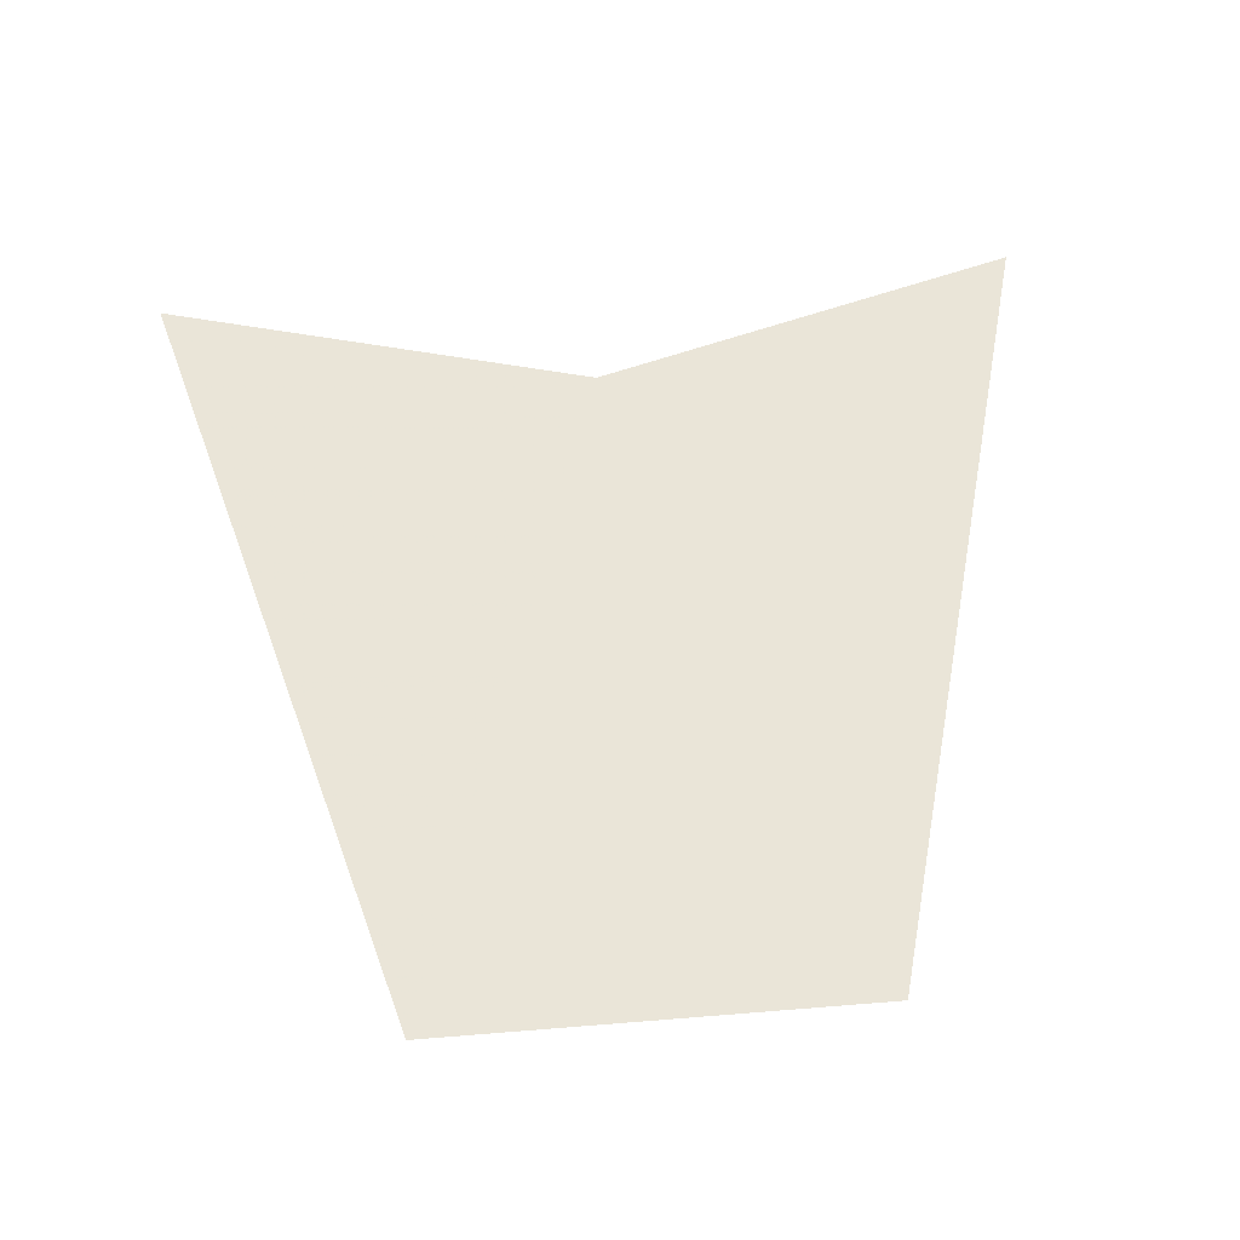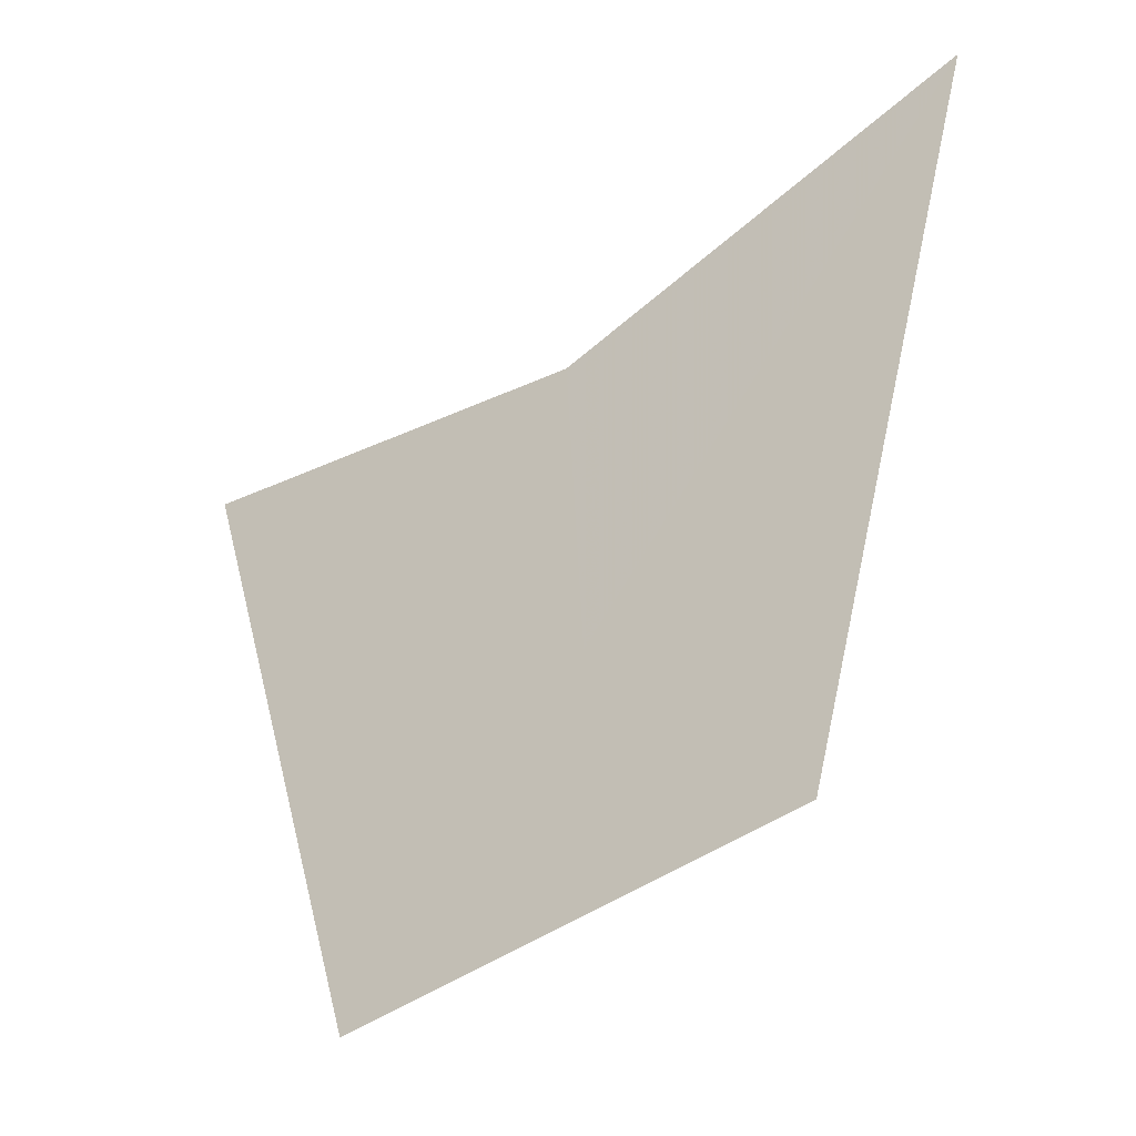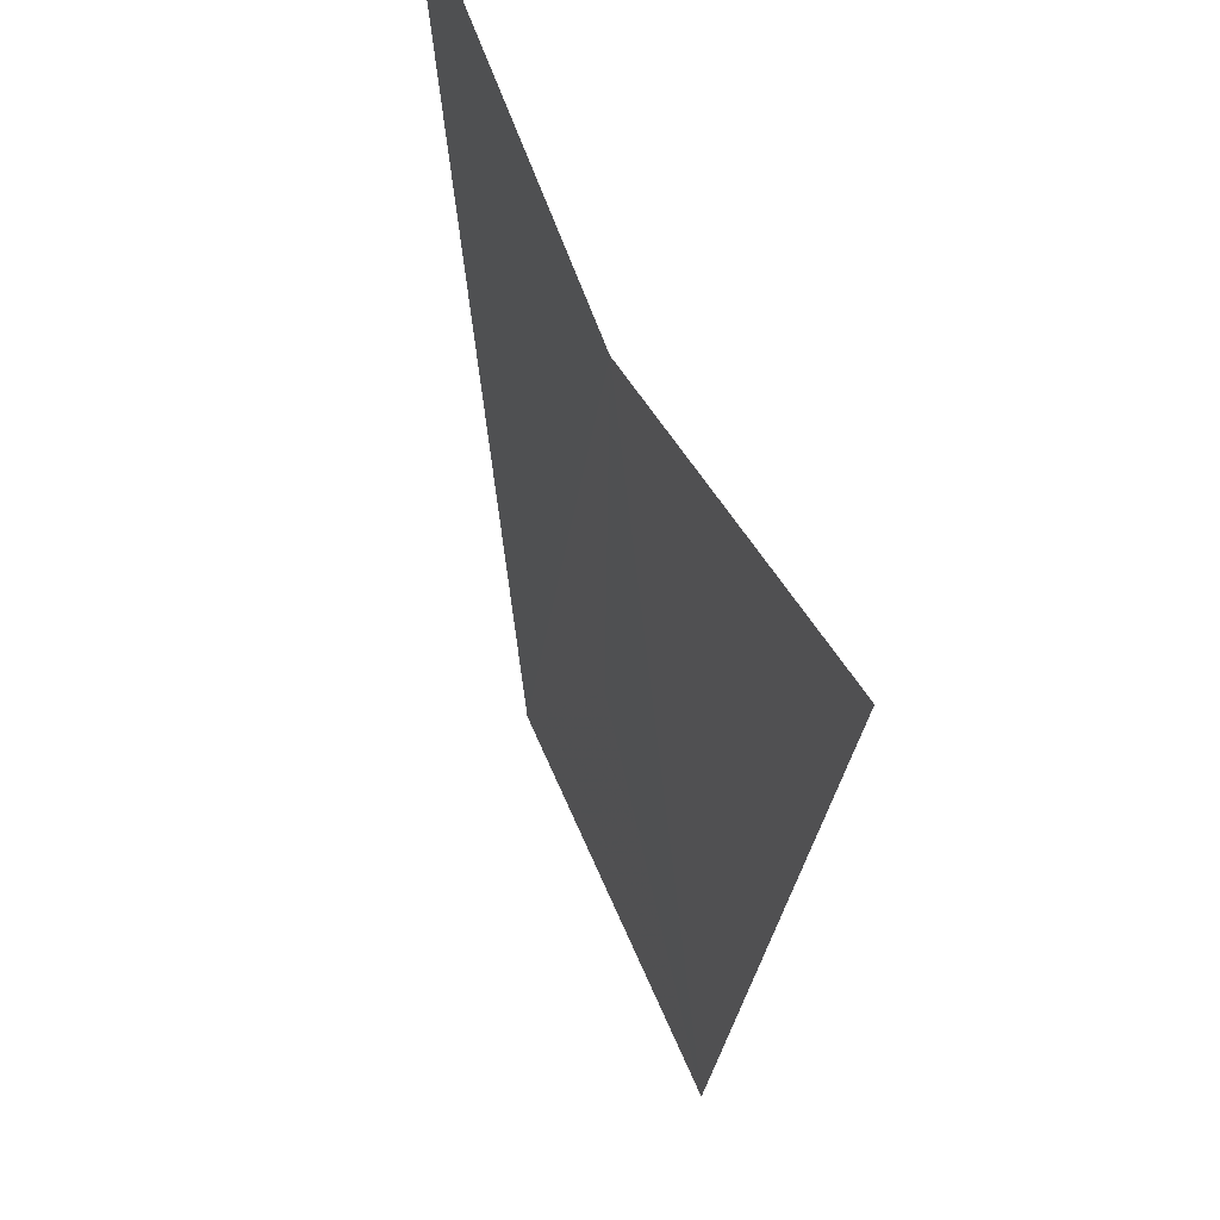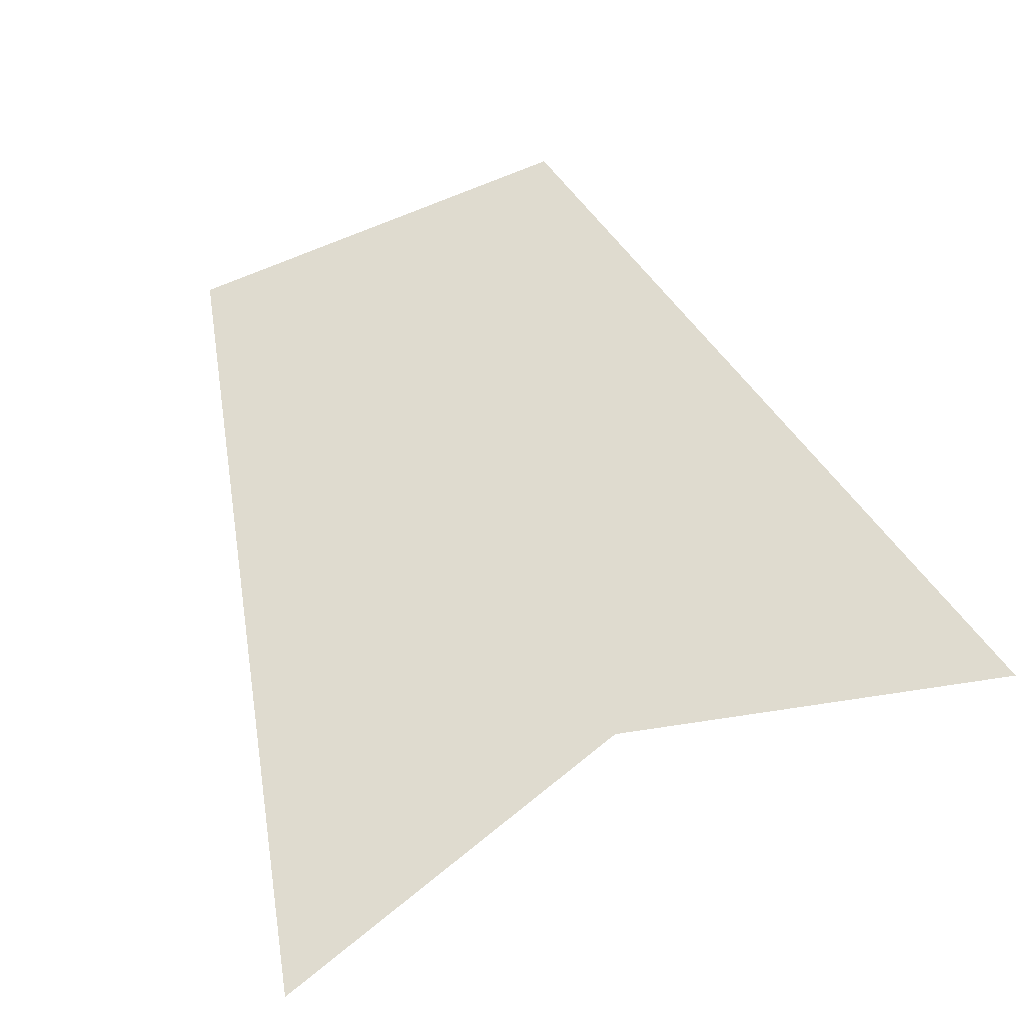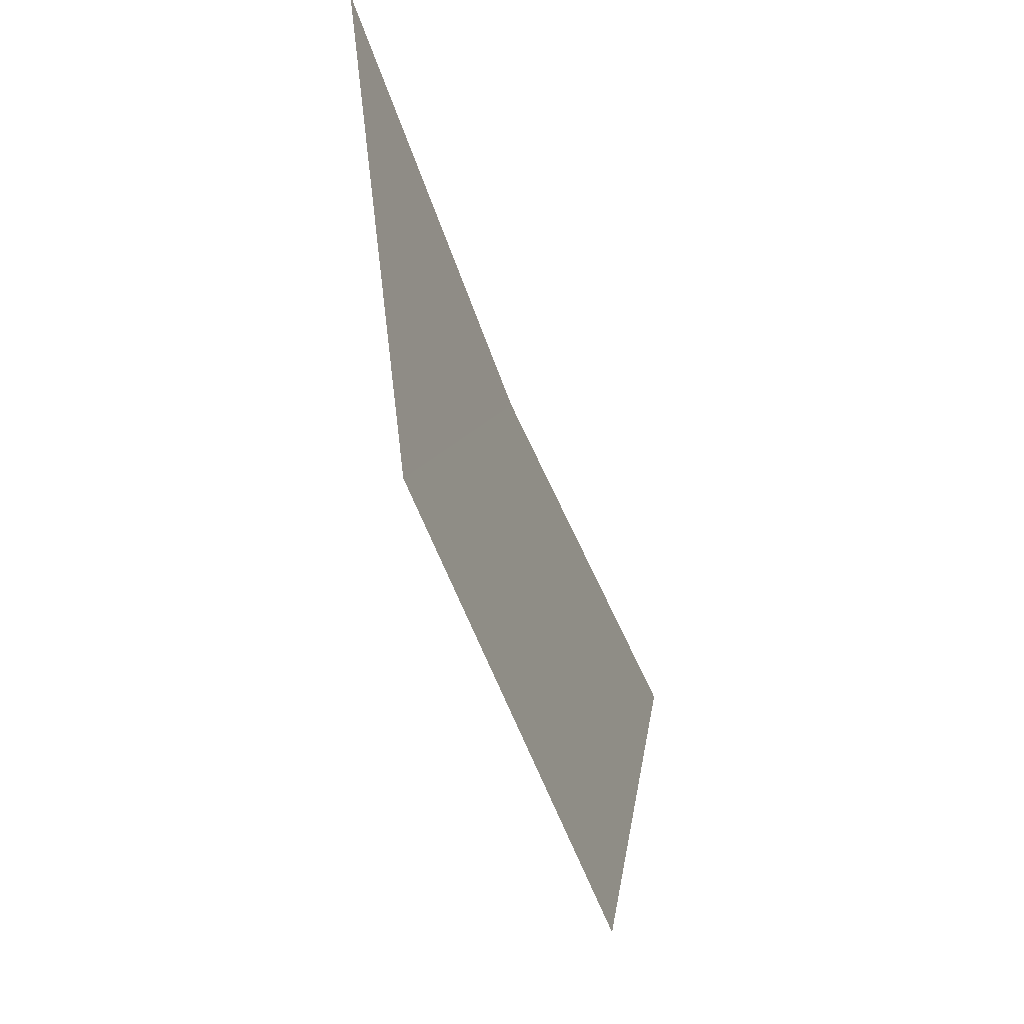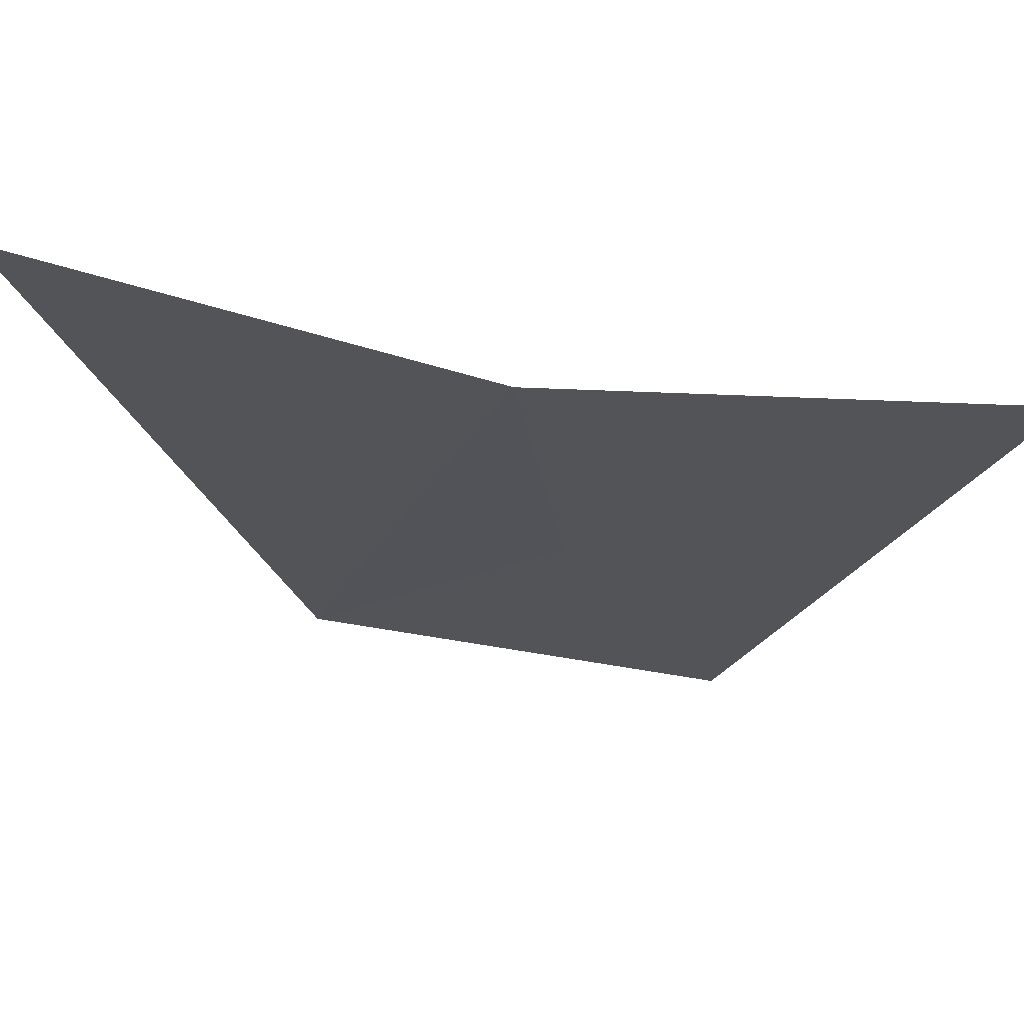
<metadata>
{"format":"obj","ext":"obj","renderer":"f3d","projection":"perspective","resolution":1024,"background":"white","views":[{"elev":59.6,"azim":175.2,"up":"+Y"},{"elev":-49.3,"azim":-143.3,"up":"+Z"},{"elev":50.2,"azim":69.0,"up":"+Z"},{"elev":70.4,"azim":-23.6,"up":"+Y"},{"elev":-66.7,"azim":112.2,"up":"+Z"},{"elev":68.2,"azim":9.5,"up":"+Z"}]}
</metadata>
<code>
o 12203
v 2236 1859 7.266
v 2236 1859 7.156
v 2236 1859 7.156
v 2236 1859 7.156
v 2236 1859 7.266
v 2236 1859 7.25
v 2236 1859 7.156
v 2236 1859 7.266
v 2236 1859 7.266
v 2236 1859 7.156
v 2236 1859 7.25
v 2236 1859 7.266
v 2236 1859 7.156
v 2236 1859 7.266
v 2236 1859 7.156
v 2236 1859 7.156
f 1 2 3
f 4 5 6
f 7 8 6
f 9 10 11
f 12 13 11
f 14 15 16

</code>
